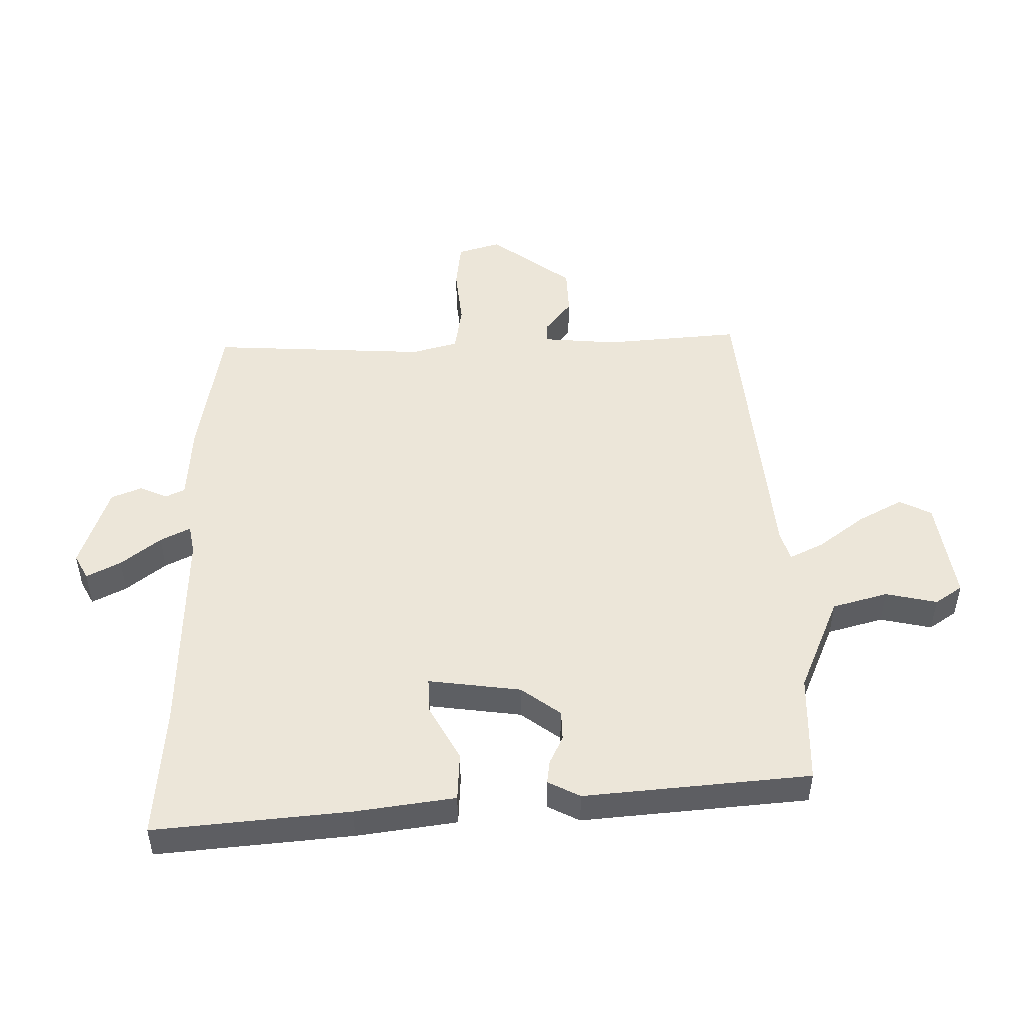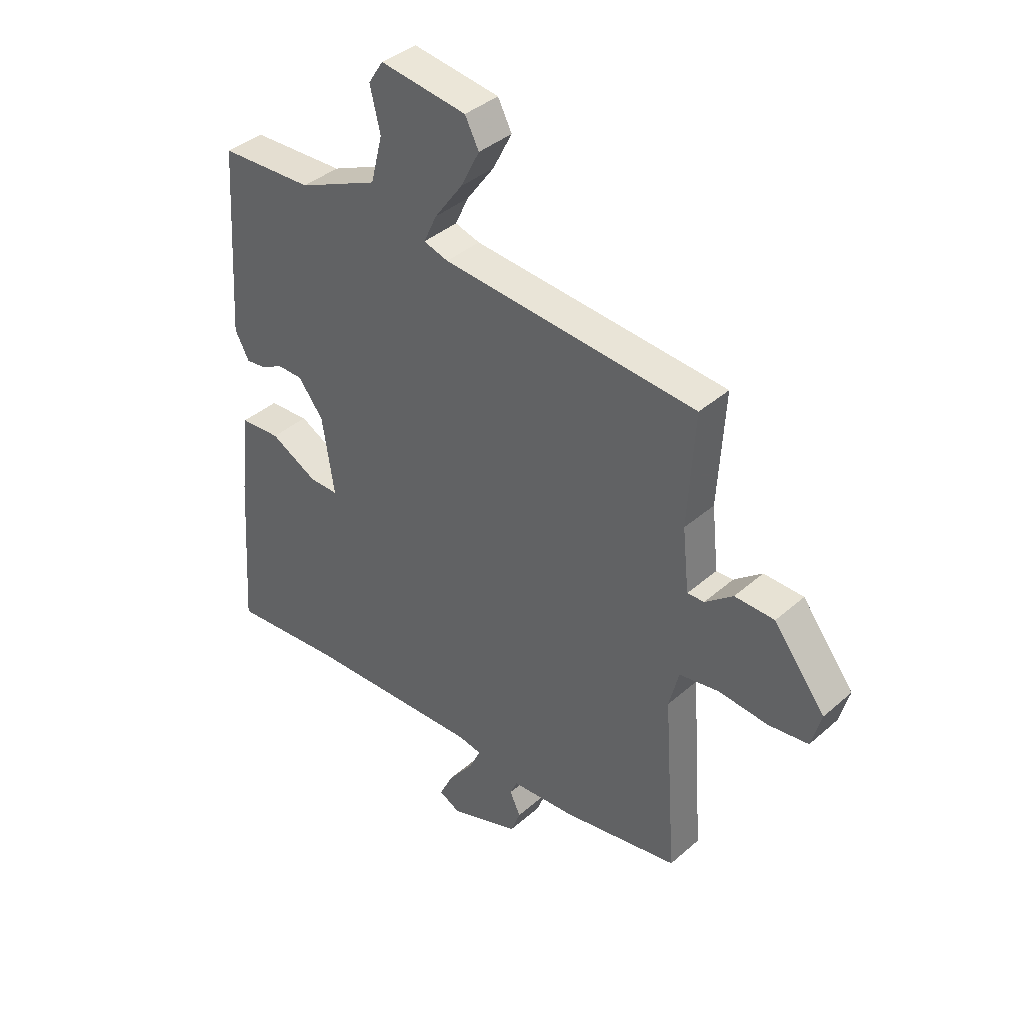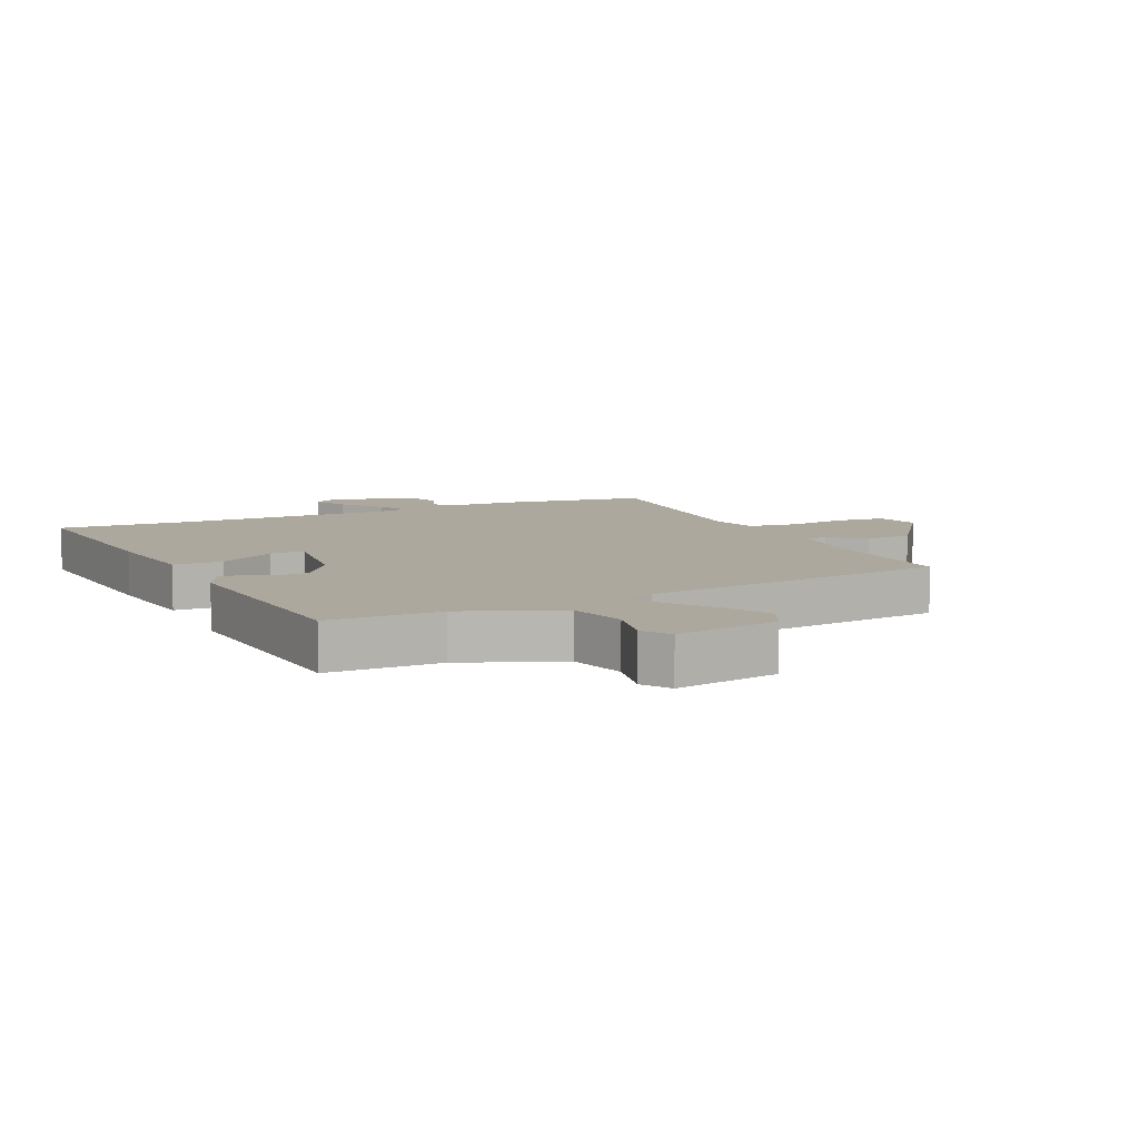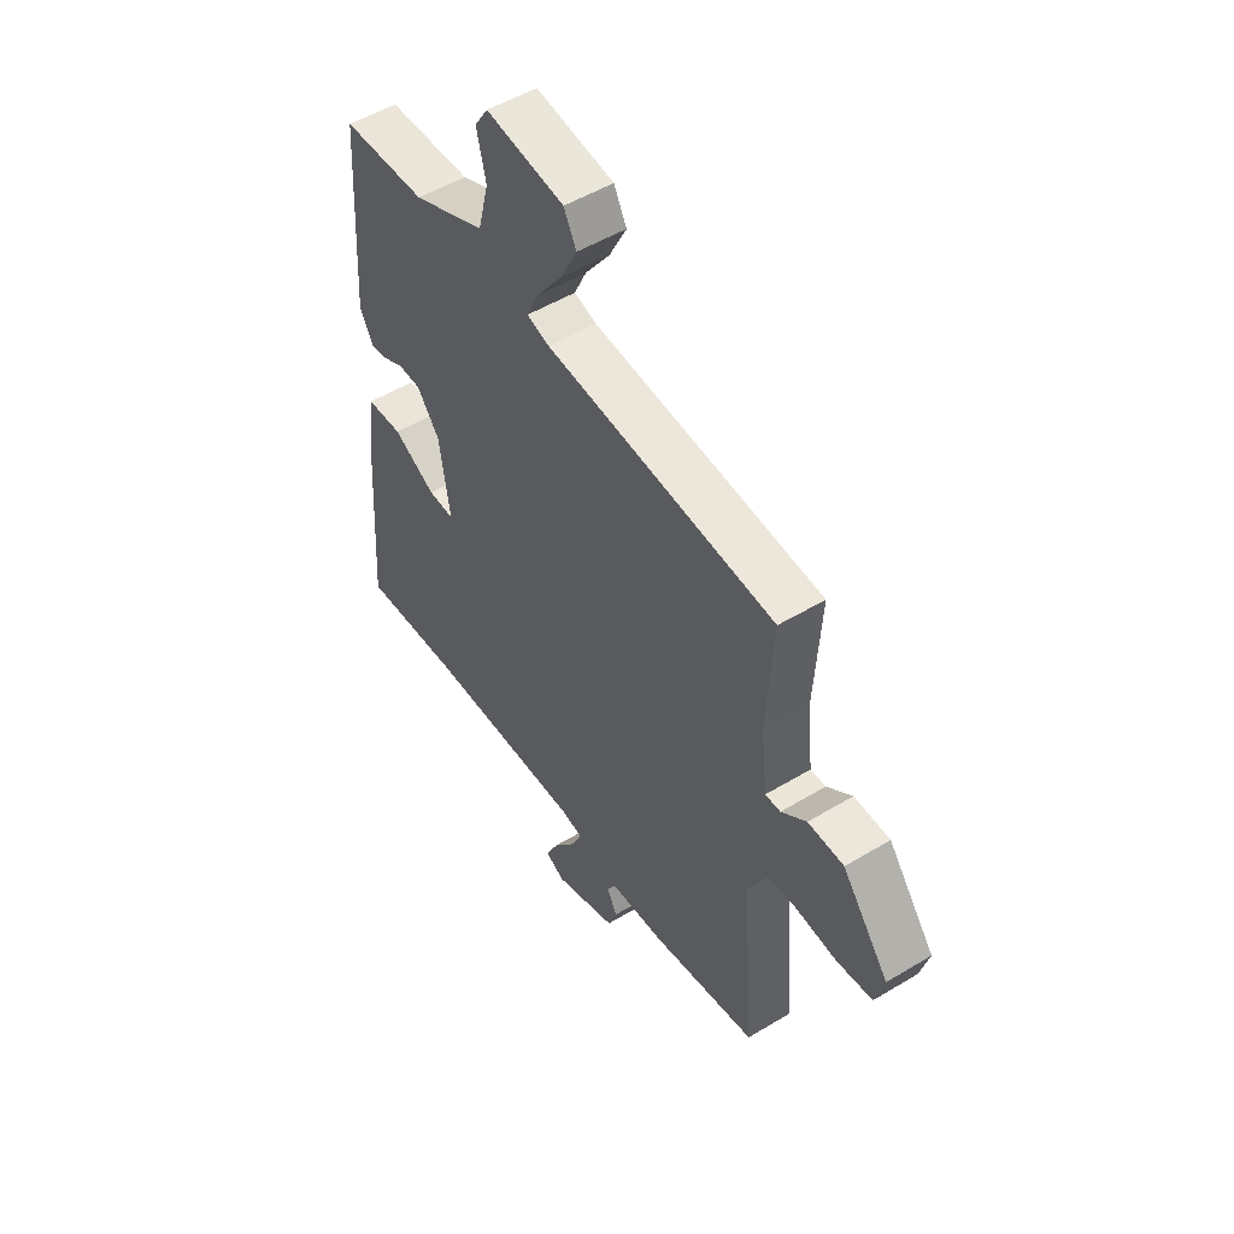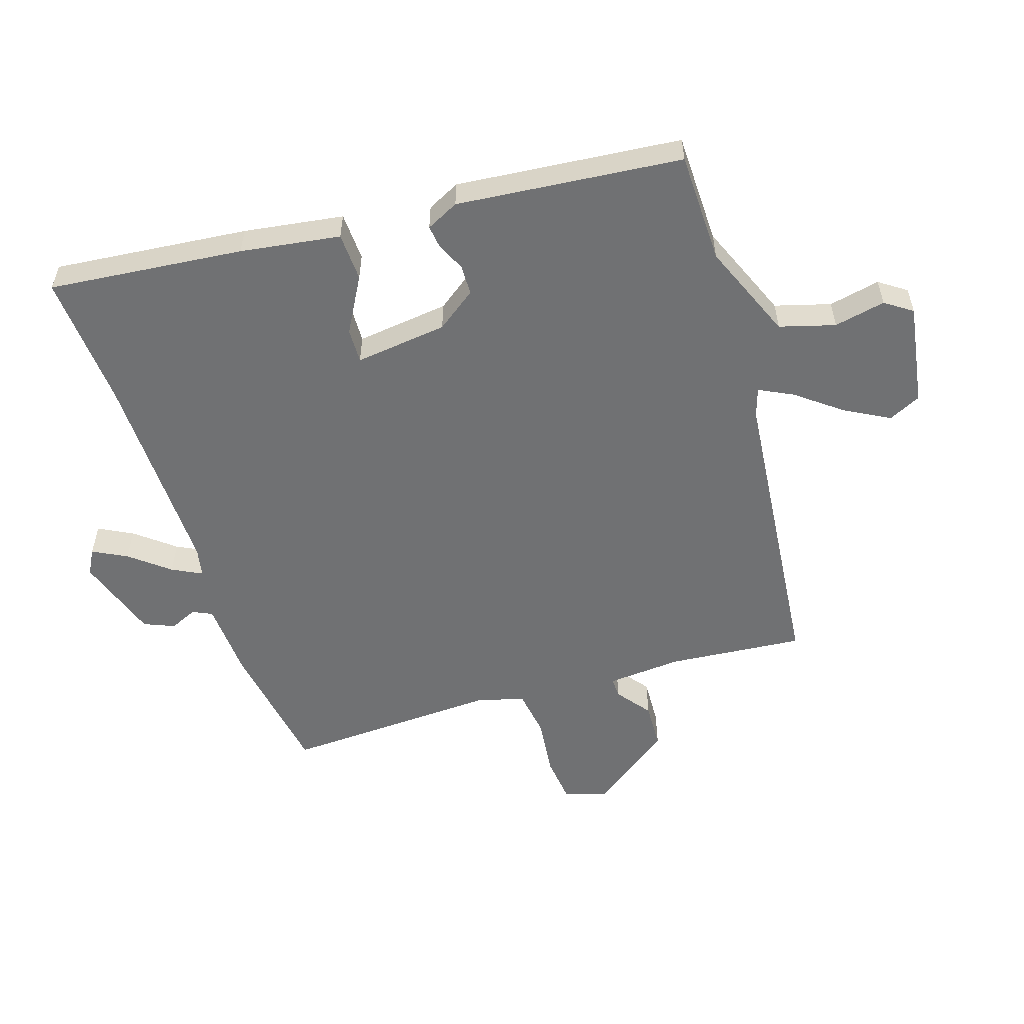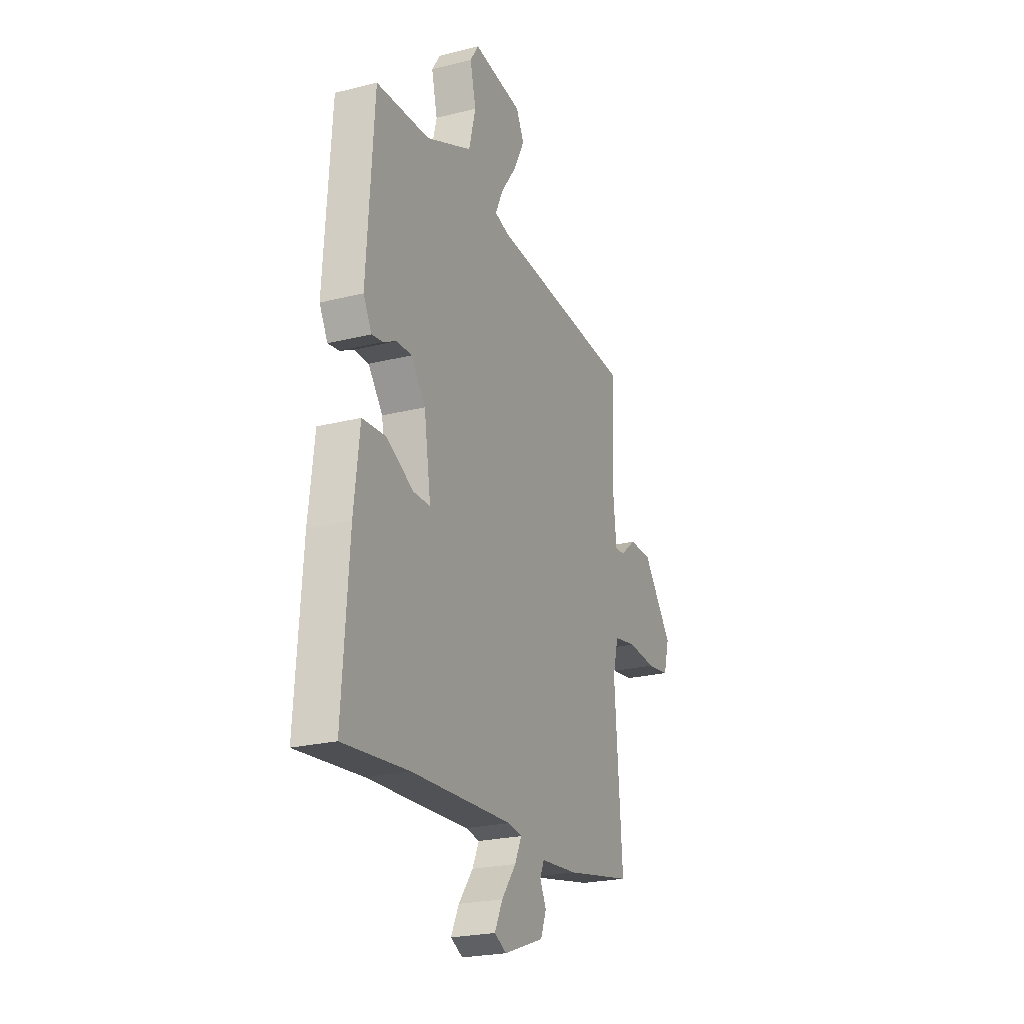
<metadata>
{"format":"obj","ext":"obj","renderer":"f3d","projection":"perspective","resolution":1024,"background":"white","views":[{"elev":49.3,"azim":-92.2,"up":"+Y"},{"elev":39.3,"azim":42.7,"up":"+Z"},{"elev":8.7,"azim":-26.7,"up":"+Y"},{"elev":51.6,"azim":56.8,"up":"+Z"},{"elev":-55.1,"azim":-74.0,"up":"+Y"},{"elev":-23.4,"azim":-67.0,"up":"+Z"}]}
</metadata>
<code>
v -0.351 0.07 -0.485
v -0.571 0.07 -0.507
v -0.549 0.07 -0.189
v -0.53 0.07 -0.026
v -0.451 0.07 -0.02
v -0.359 0.07 -0.068
v -0.302 0.07 -0.068
v -0.325 0.07 0.082
v -0.374 0.07 0.145
v -0.423 0.07 0.145
v -0.468 0.07 0.122
v -0.506 0.07 0.116
v -0.534 0.07 0.168
v -0.51 0.07 0.536
v -0.329 0.07 0.545
v -0.173 0.07 0.615
v -0.15 0.07 0.706
v -0.17 0.07 0.789
v -0.141 0.07 0.834
v 0.027 0.07 0.812
v 0.054 0.07 0.76
v 0.017 0.07 0.687
v -0.037 0.07 0.612
v -0.063 0.07 0.556
v -0.015 0.07 0.542
v 0.48 0.07 0.507
v 0.467 0.07 0.286
v 0.48 0.07 0.164
v 0.513 0.07 0.166
v 0.567 0.07 0.21
v 0.644 0.07 0.209
v 0.745 0.07 0.079
v 0.726 0.07 0.009
v 0.649 0.07 -0.002
v 0.552 0.07 0.006
v 0.475 0.07 -0.008
v 0.456 0.07 -0.084
v 0.482 0.07 -0.436
v 0.256 0.07 -0.48
v 0.13 0.07 -0.491
v 0.116 0.07 -0.523
v 0.137 0.07 -0.567
v 0.118 0.07 -0.617
v -0.018 0.07 -0.667
v -0.059 0.07 -0.646
v -0.032 0.07 -0.59
v 0.017 0.07 -0.525
v 0.04 0.07 -0.476
v -0.007 0.07 -0.468
v -0.351 0 -0.485
v -0.571 0 -0.507
v -0.549 0 -0.189
v -0.53 0 -0.026
v -0.451 0 -0.02
v -0.359 0 -0.068
v -0.302 0 -0.068
v -0.325 0 0.082
v -0.374 0 0.145
v -0.423 0 0.145
v -0.468 0 0.122
v -0.506 0 0.116
v -0.534 0 0.168
v -0.51 0 0.536
v -0.329 0 0.545
v -0.173 0 0.615
v -0.15 0 0.706
v -0.17 0 0.789
v -0.141 0 0.834
v 0.027 0 0.812
v 0.054 0 0.76
v 0.017 0 0.687
v -0.037 0 0.612
v -0.063 0 0.556
v -0.015 0 0.542
v 0.48 0 0.507
v 0.467 0 0.286
v 0.48 0 0.164
v 0.513 0 0.166
v 0.567 0 0.21
v 0.644 0 0.209
v 0.745 0 0.079
v 0.726 0 0.009
v 0.649 0 -0.002
v 0.552 0 0.006
v 0.475 0 -0.008
v 0.456 0 -0.084
v 0.482 0 -0.436
v 0.256 0 -0.48
v 0.13 0 -0.491
v 0.116 0 -0.523
v 0.137 0 -0.567
v 0.118 0 -0.617
v -0.018 0 -0.667
v -0.059 0 -0.646
v -0.032 0 -0.59
v 0.017 0 -0.525
v 0.04 0 -0.476
v -0.007 0 -0.468
f 45 46 47
f 44 45 47
f 43 44 47
f 42 43 47
f 41 42 47
f 40 41 47 48
f 40 48 49
f 39 40 49
f 38 39 49
f 37 38 49
f 33 34 35
f 32 33 35
f 31 32 35
f 30 31 35
f 29 30 35
f 28 29 35 36
f 37 49 1
f 36 37 1
f 28 36 1
f 27 28 1
f 21 22 23
f 20 21 23
f 19 20 23
f 18 19 23
f 17 18 23
f 16 17 23 24
f 15 16 24
f 15 24 25
f 14 15 25
f 13 14 25
f 12 13 25
f 11 12 25
f 10 11 25
f 4 5 6
f 3 4 6
f 2 3 6
f 1 2 6
f 1 6 7
f 27 1 7
f 25 26 27
f 10 25 27
f 9 10 27
f 8 9 27
f 7 8 27
f 96 95 94
f 96 94 93
f 96 93 92
f 96 92 91
f 96 91 90
f 97 96 90 89
f 98 97 89
f 98 89 88
f 98 88 87
f 98 87 86
f 84 83 82
f 84 82 81
f 84 81 80
f 84 80 79
f 84 79 78
f 85 84 78 77
f 50 98 86
f 50 86 85
f 50 85 77
f 50 77 76
f 72 71 70
f 72 70 69
f 72 69 68
f 72 68 67
f 72 67 66
f 73 72 66 65
f 73 65 64
f 74 73 64
f 74 64 63
f 74 63 62
f 74 62 61
f 74 61 60
f 74 60 59
f 55 54 53
f 55 53 52
f 55 52 51
f 55 51 50
f 56 55 50
f 56 50 76
f 76 75 74
f 76 74 59
f 76 59 58
f 76 58 57
f 76 57 56
f 1 50 51 2
f 2 51 52 3
f 3 52 53 4
f 4 53 54 5
f 5 54 55 6
f 6 55 56 7
f 7 56 57 8
f 8 57 58 9
f 9 58 59 10
f 10 59 60 11
f 11 60 61 12
f 12 61 62 13
f 13 62 63 14
f 14 63 64 15
f 15 64 65 16
f 16 65 66 17
f 17 66 67 18
f 18 67 68 19
f 19 68 69 20
f 20 69 70 21
f 21 70 71 22
f 22 71 72 23
f 23 72 73 24
f 24 73 74 25
f 25 74 75 26
f 26 75 76 27
f 27 76 77 28
f 28 77 78 29
f 29 78 79 30
f 30 79 80 31
f 31 80 81 32
f 32 81 82 33
f 33 82 83 34
f 34 83 84 35
f 35 84 85 36
f 36 85 86 37
f 37 86 87 38
f 38 87 88 39
f 39 88 89 40
f 40 89 90 41
f 41 90 91 42
f 42 91 92 43
f 43 92 93 44
f 44 93 94 45
f 45 94 95 46
f 46 95 96 47
f 47 96 97 48
f 48 97 98 49
f 49 98 50 1

</code>
